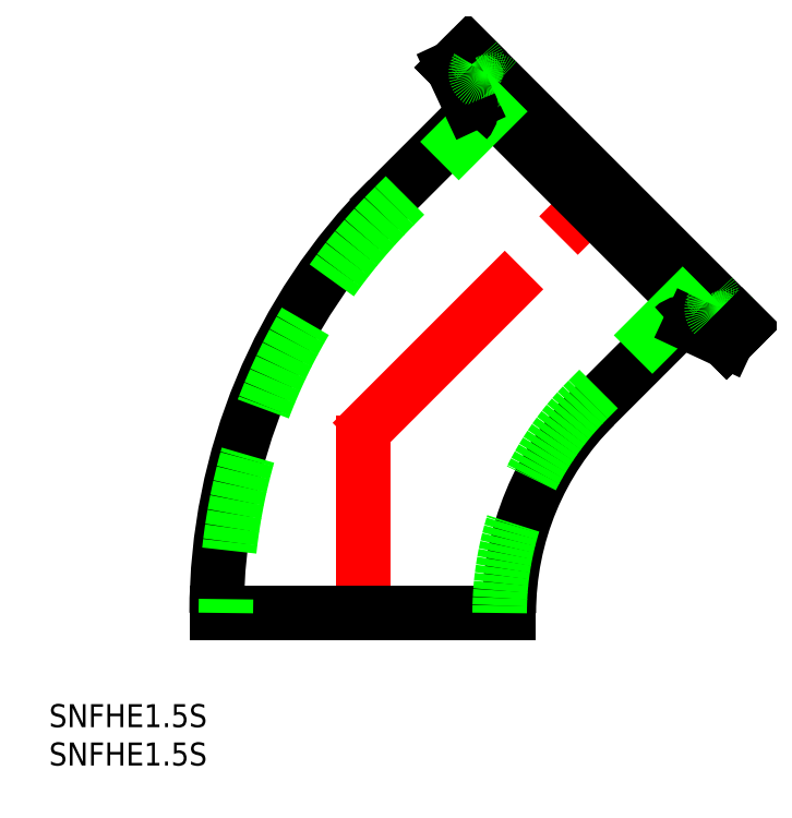
<metadata>
{"format":"dxf","ext":"dxf","renderer":"ezdxf+matplotlib","layout":"modelspace","background":"white","min_lineweight":24,"dpi":150}
</metadata>
<code>
0
SECTION
2
ENTITIES
0
LINE
8
CENTER
10
-1.414
20
22.29
30
0
11
33.02
21
56.72
31
0
0
LINE
8
0
10
30.23
20
26.99
30
0
11
40.48
21
37.24
31
0
0
LINE
8
0
10
3.288
20
53.93
30
0
11
13.54
21
64.18
31
0
0
LINE
8
CENTER
10
0
20
25.7
30
0
11
0
21
-2
31
0
0
LINE
8
0
10
-19.05
20
0
30
0
11
19.05
21
0
31
0
0
ARC
8
0
10
57.22
20
0
30
0
40
38.17
50
135
51
180
0
ARC
8
0
10
57.22
20
0
30
0
40
76.27
50
135
51
180
0
ARC
8
0
10
57.22
20
0
30
0
40
39.37
50
135
51
180
0
ARC
8
0
10
57.22
20
0
30
0
40
75.07
50
135
51
180
0
LINE
8
CENTER
10
13.68
20
68.14
30
0
11
17.64
21
72.1
31
0
0
LINE
8
CENTER
10
44.44
20
37.38
30
0
11
48.4
21
41.34
31
0
0
LINE
8
0
10
45.86
20
38.8
30
0
11
15.1
21
69.56
31
0
0
LINE
8
0
10
47.45
20
35.44
30
0
11
11.74
21
71.15
31
0
0
LINE
8
0
10
49.46
20
37.45
30
0
11
13.75
21
73.16
31
0
0
LINE
8
0
10
18.99
20
67.93
30
0
11
4.137
21
53.08
31
0
0
LINE
8
0
10
11.74
20
71.15
30
0
11
13.93
21
66.44
31
0
0
LINE
8
0
10
11.74
20
71.15
30
0
11
13.75
21
73.16
31
0
0
ARC
8
0
10
17.05
20
68.74
30
0
40
0.8
50
45
51
123.5
0
ARC
8
0
10
14.28
20
71.51
30
0
40
0.8
50
326.5
51
45
0
ARC
8
0
10
15.95
20
70.4
30
0
40
1.2
50
146.5
51
303.5
0
ARC
8
0
10
12.12
20
65.59
30
0
40
2
50
315
51
25
0
LINE
8
0
10
44.23
20
42.69
30
0
11
29.38
21
27.84
31
0
0
LINE
8
0
10
47.45
20
35.44
30
0
11
42.74
21
37.63
31
0
0
ARC
8
0
10
41.89
20
35.82
30
0
40
2
50
65
51
135
0
ARC
8
0
10
45.04
20
40.75
30
0
40
0.8
50
326.5
51
45
0
ARC
8
0
10
47.81
20
37.98
30
0
40
0.8
50
45
51
123.5
0
ARC
8
0
10
46.7
20
39.65
30
0
40
1.2
50
146.5
51
303.5
0
LINE
8
0
10
47.45
20
35.44
30
0
11
49.46
21
37.45
31
0
0
TEXT
8
0
10
-40.91
20
-14.89
30
0
40
3
1
SNFHE1.5S
0
TEXT
8
0
10
-40.91
20
-19.89
30
0
40
3
1
SNFHE1.5S
0
ENDSEC
0
EOF

</code>
